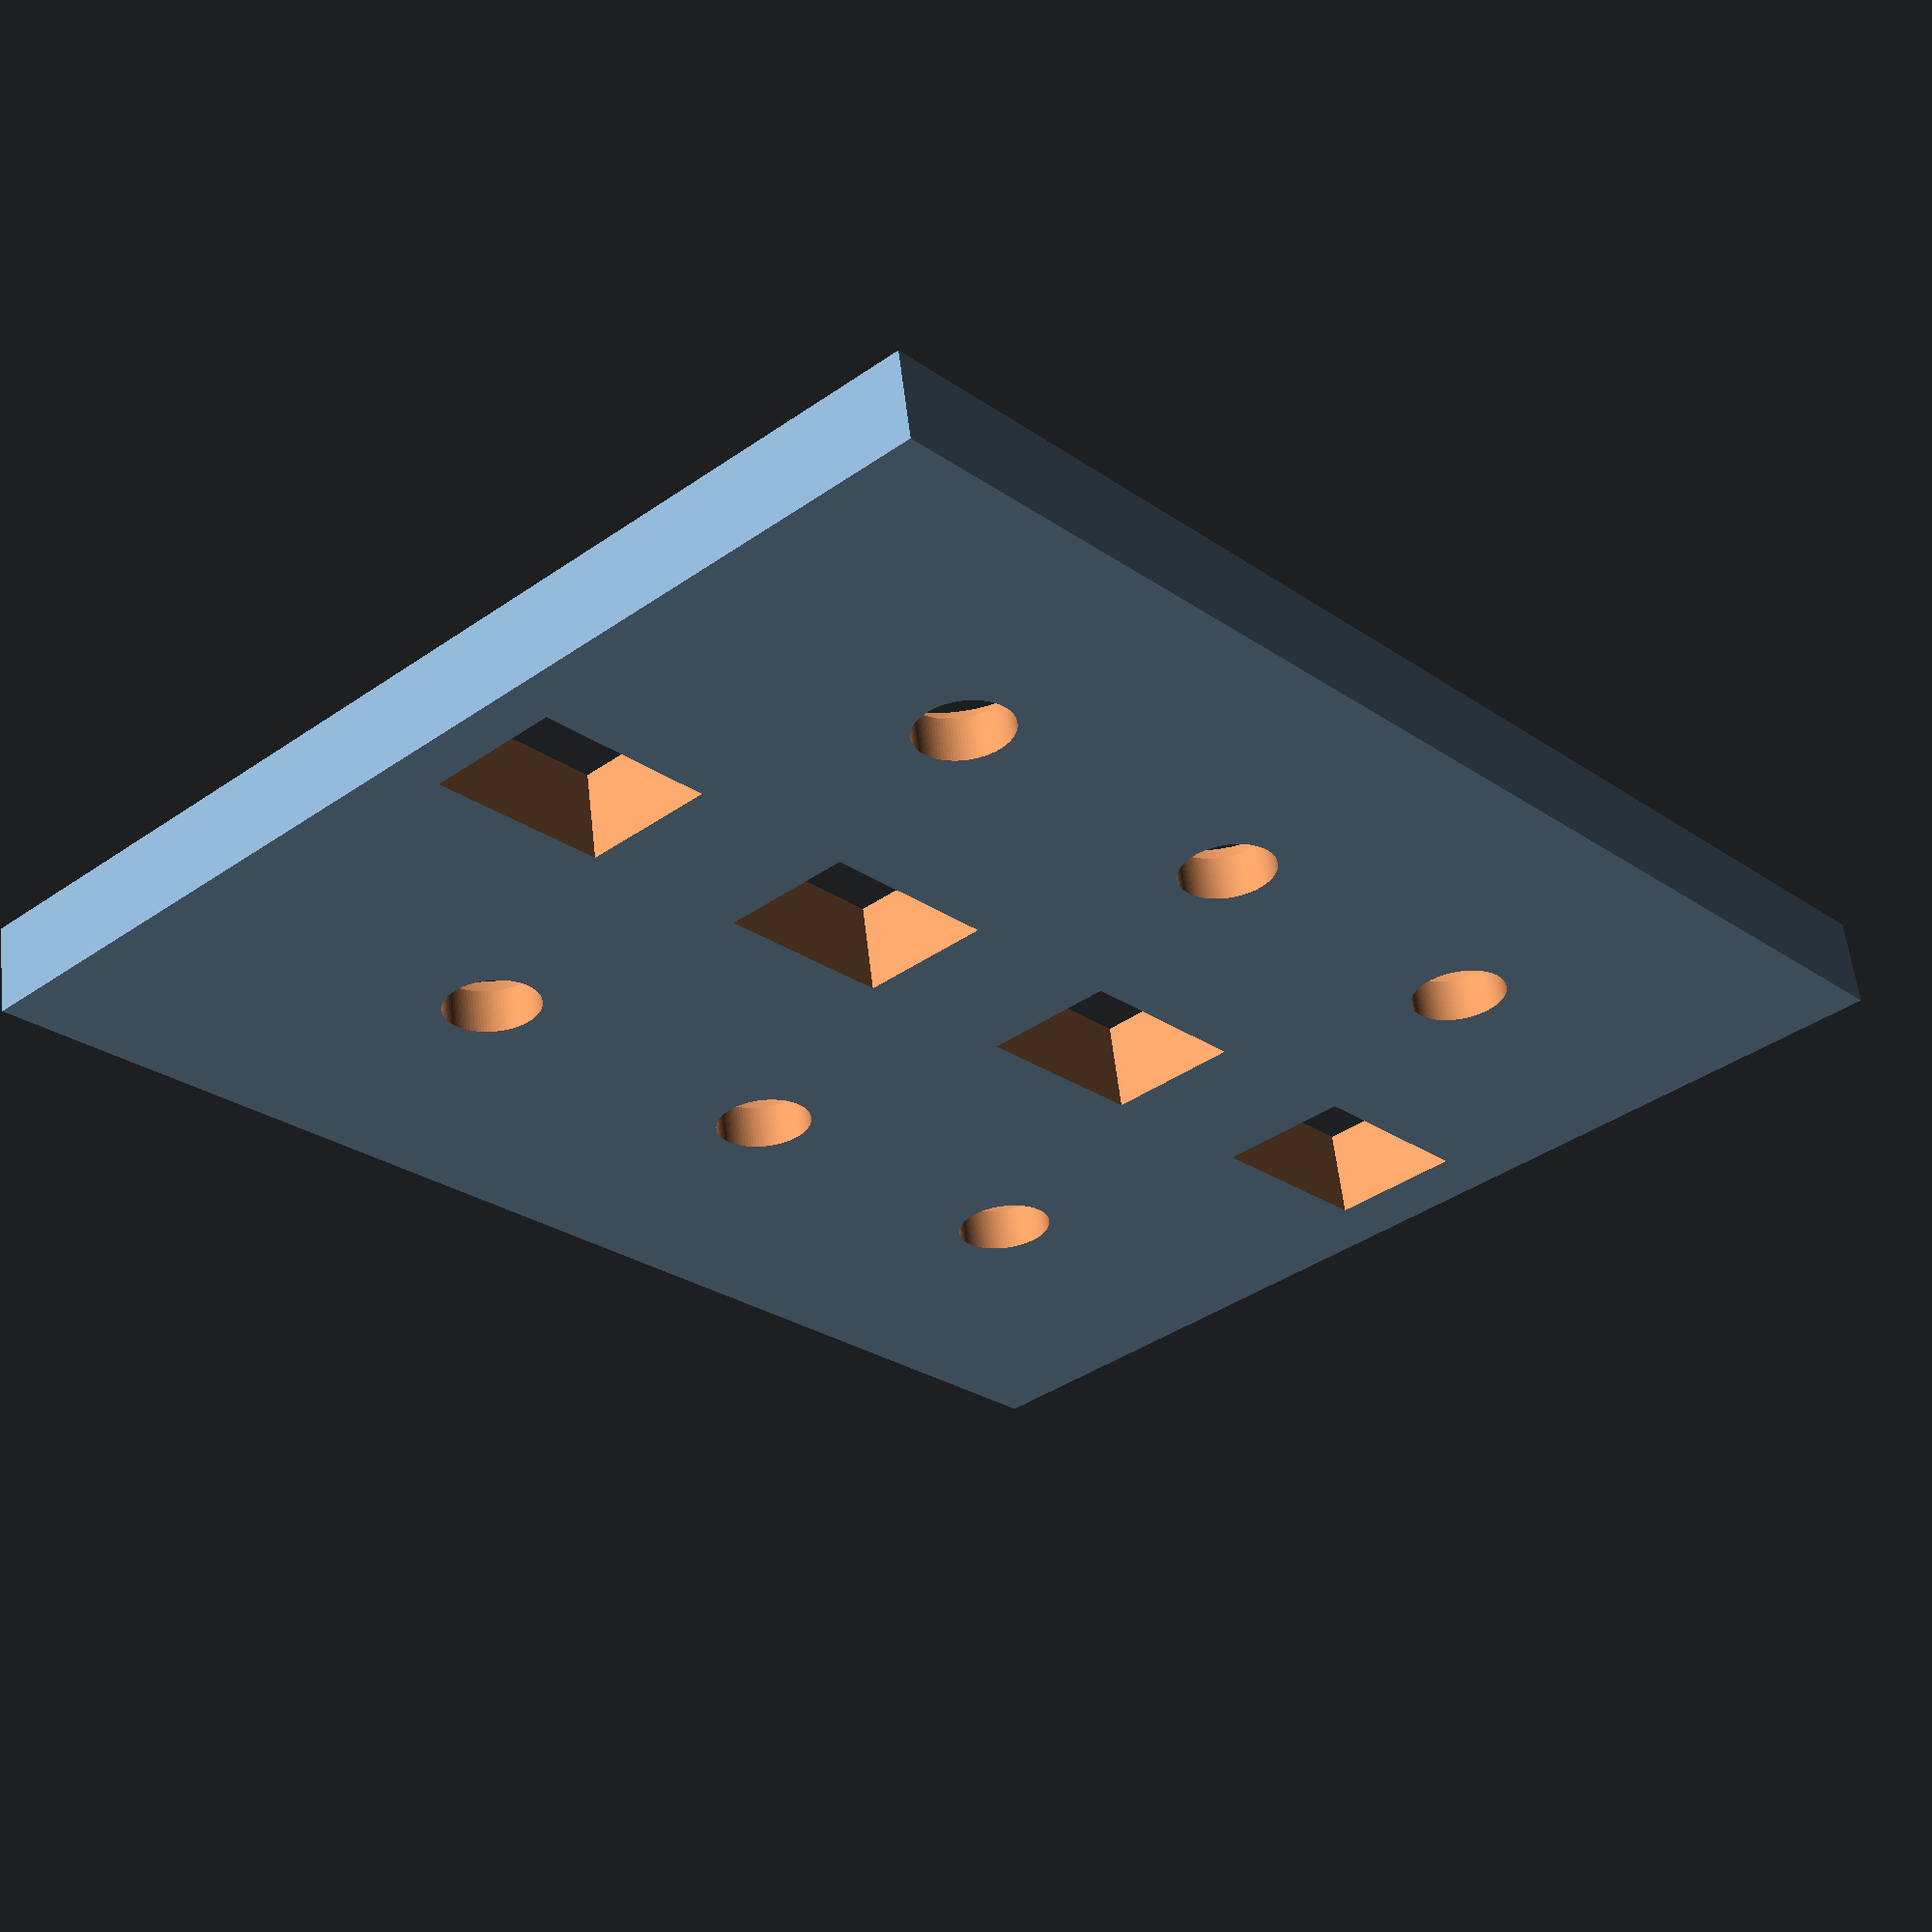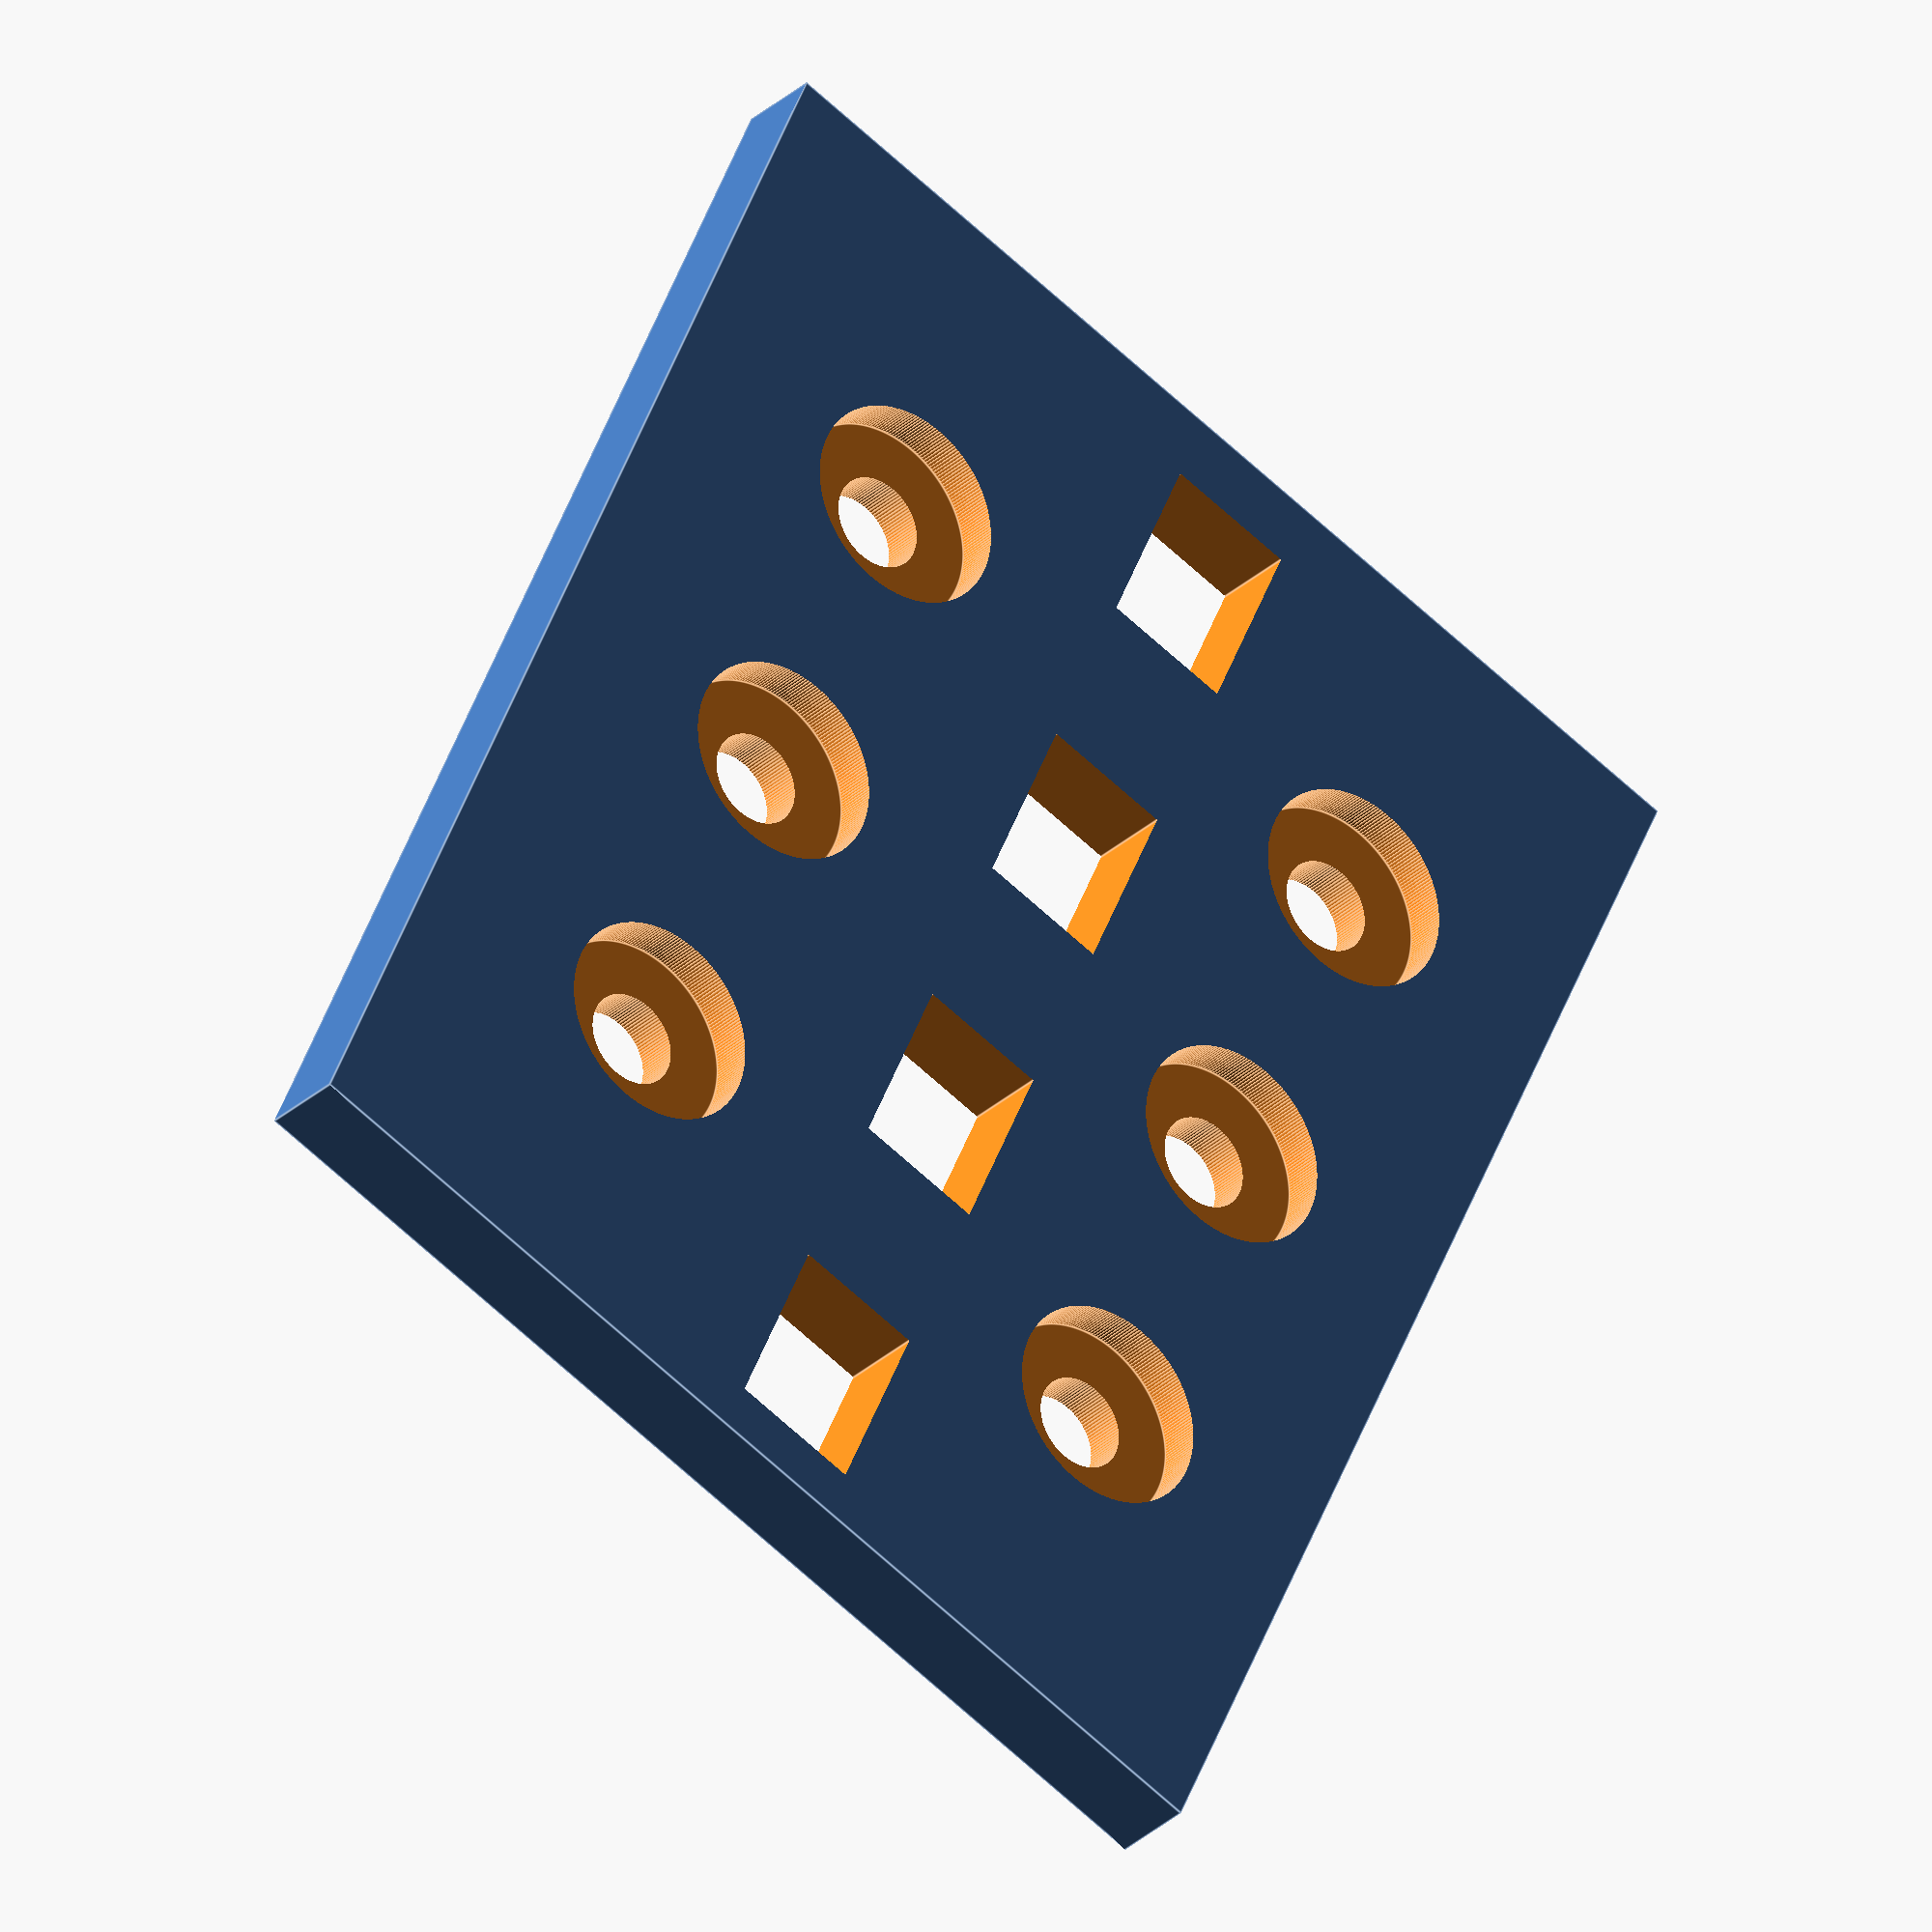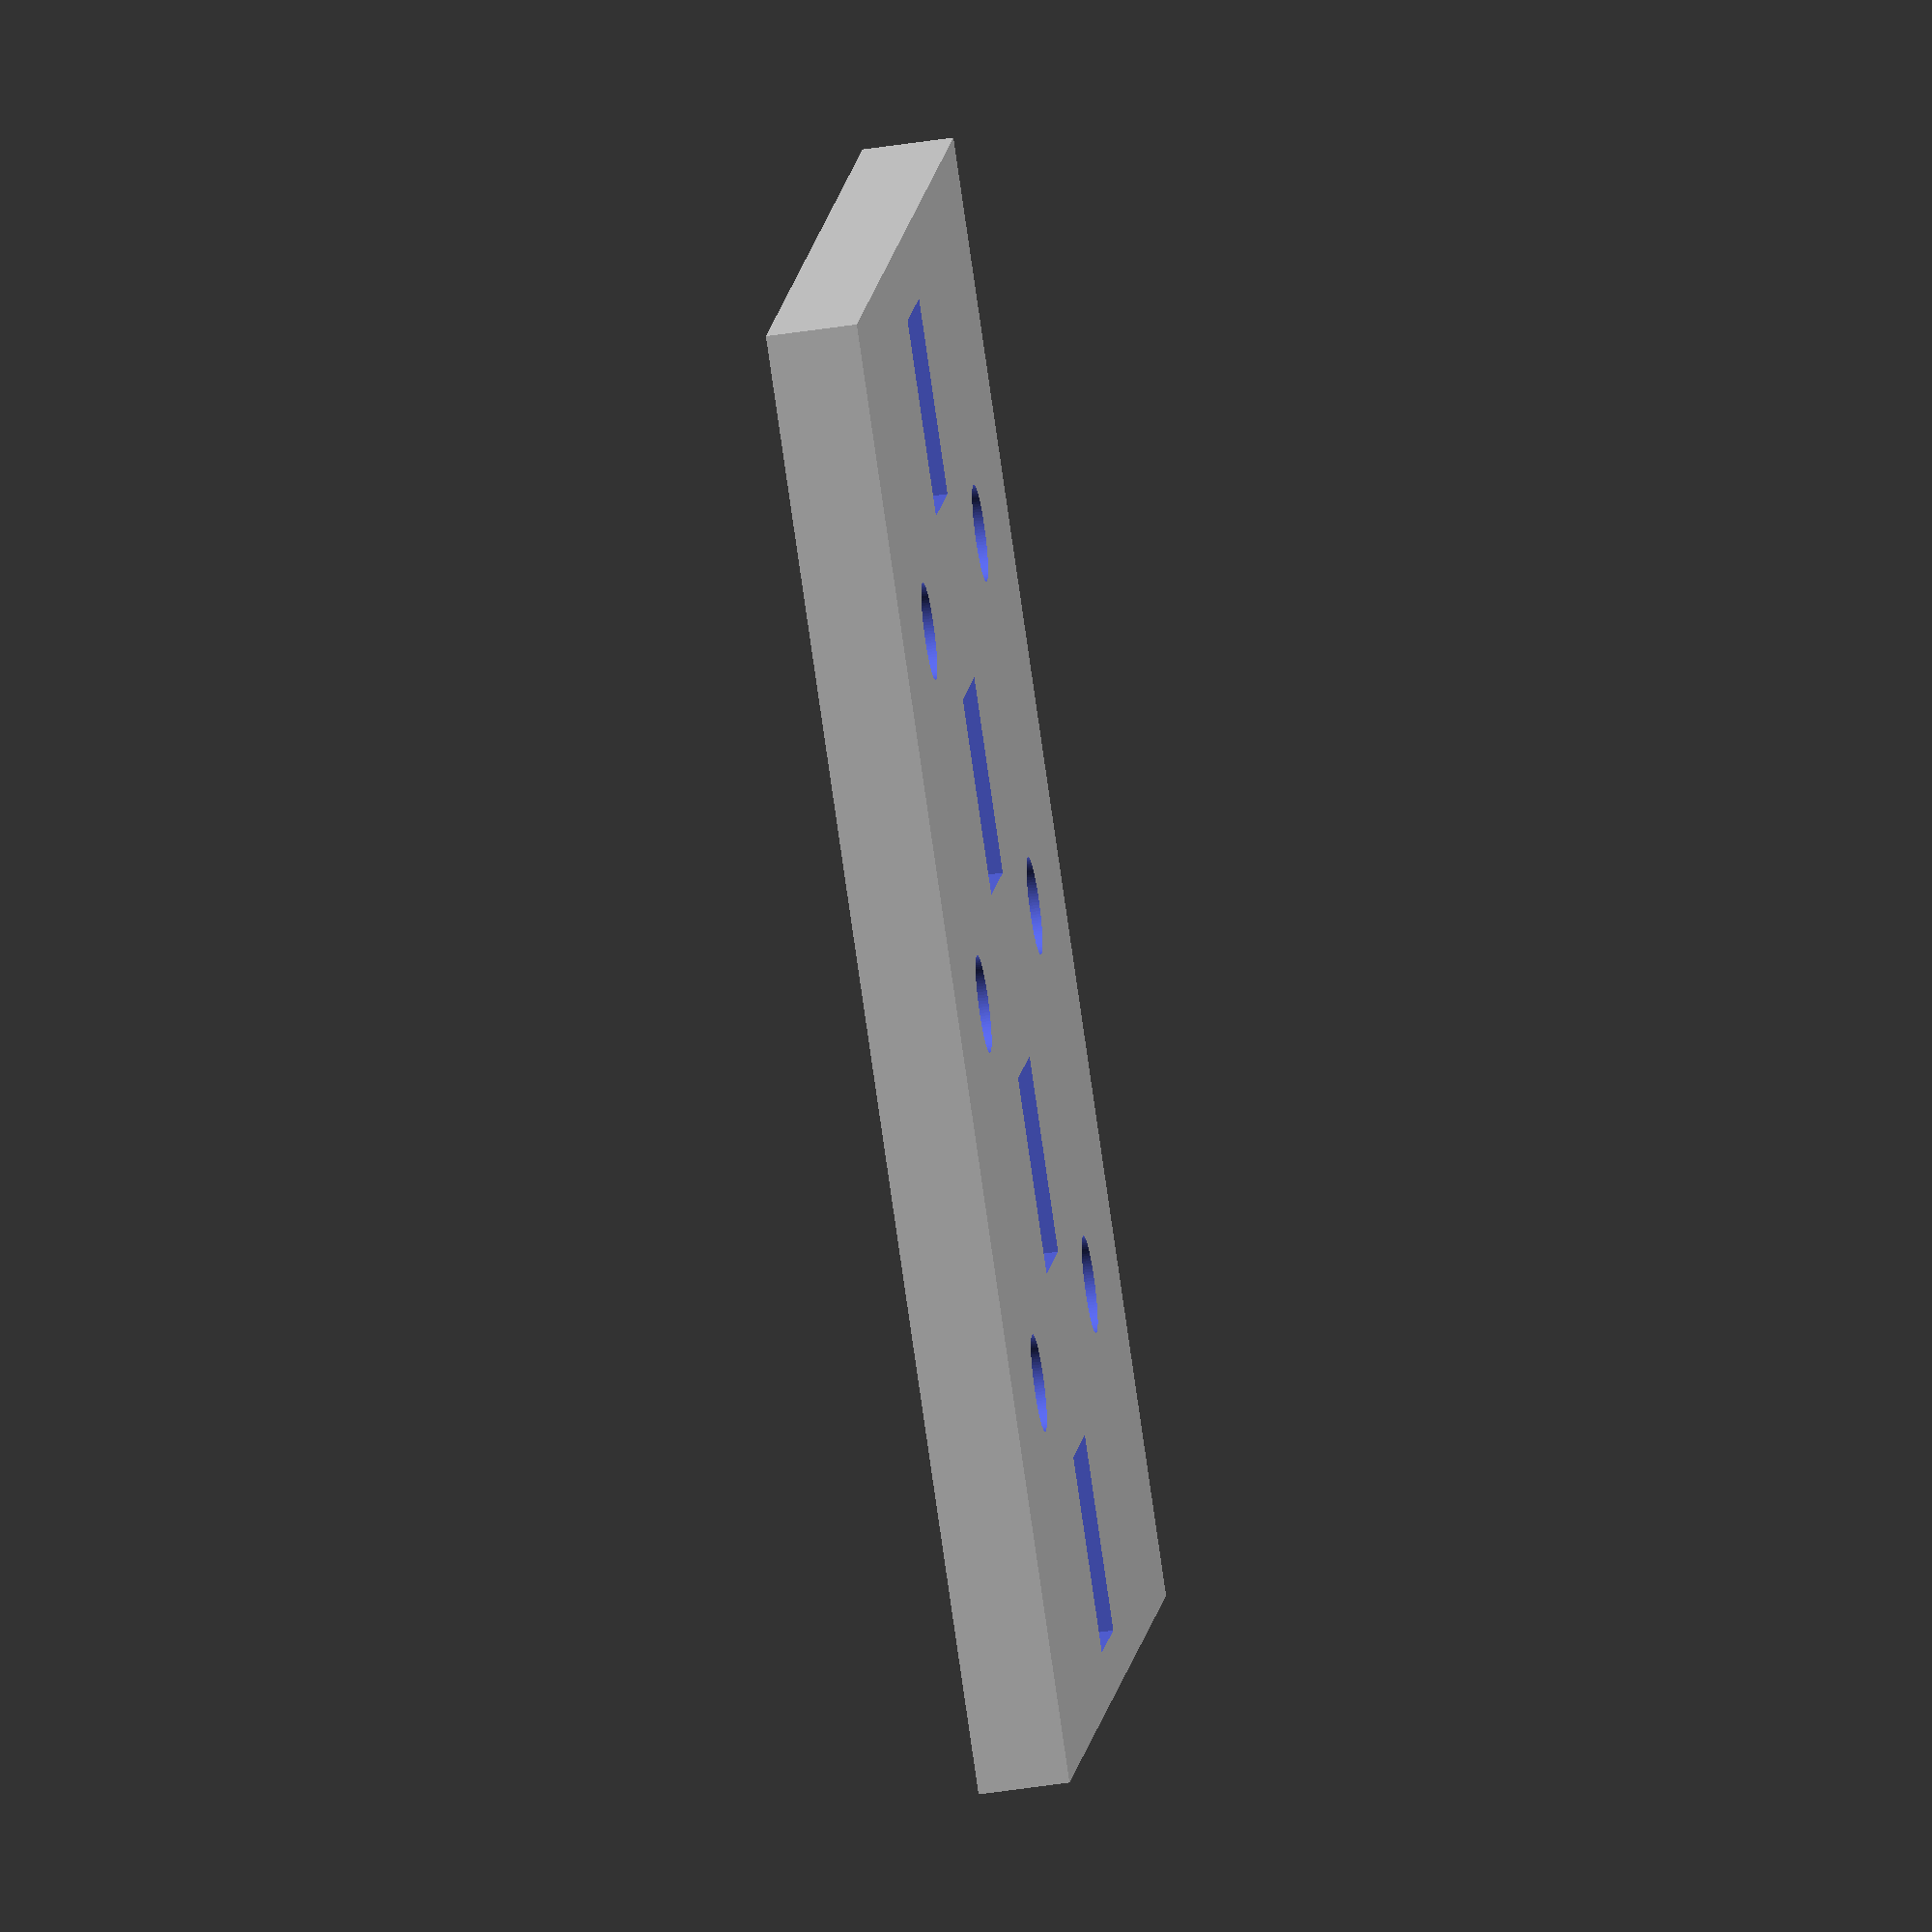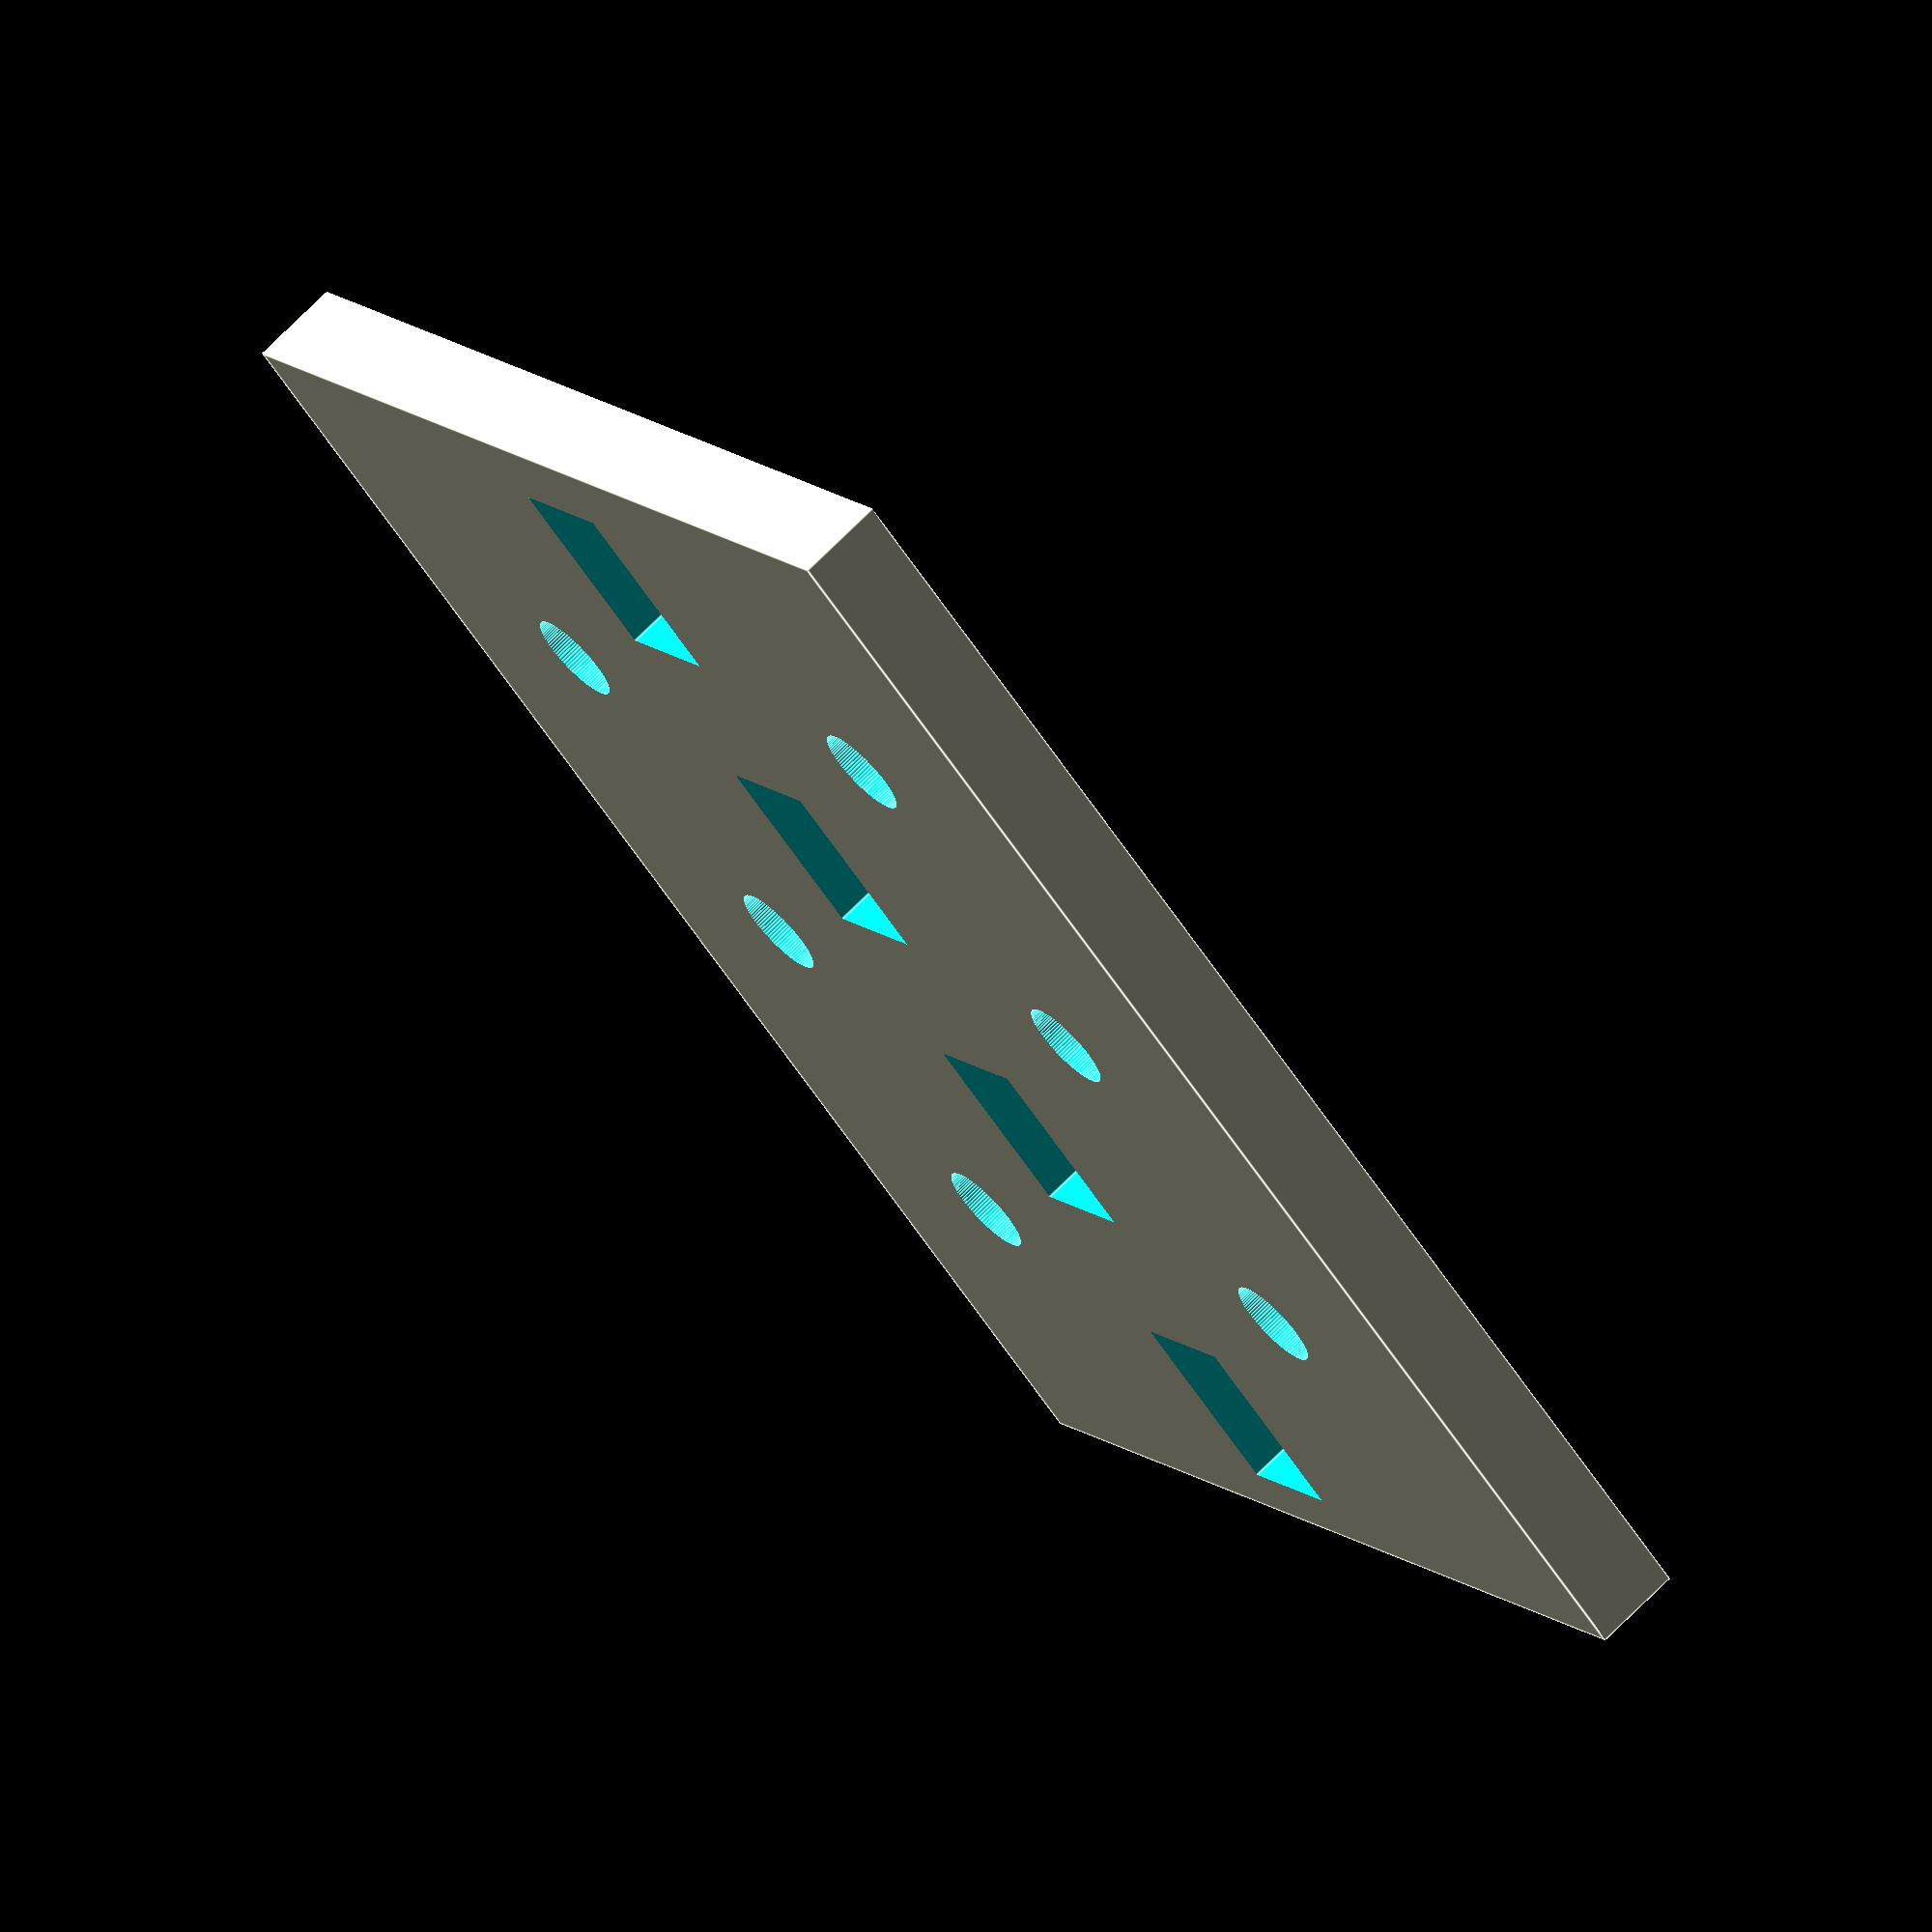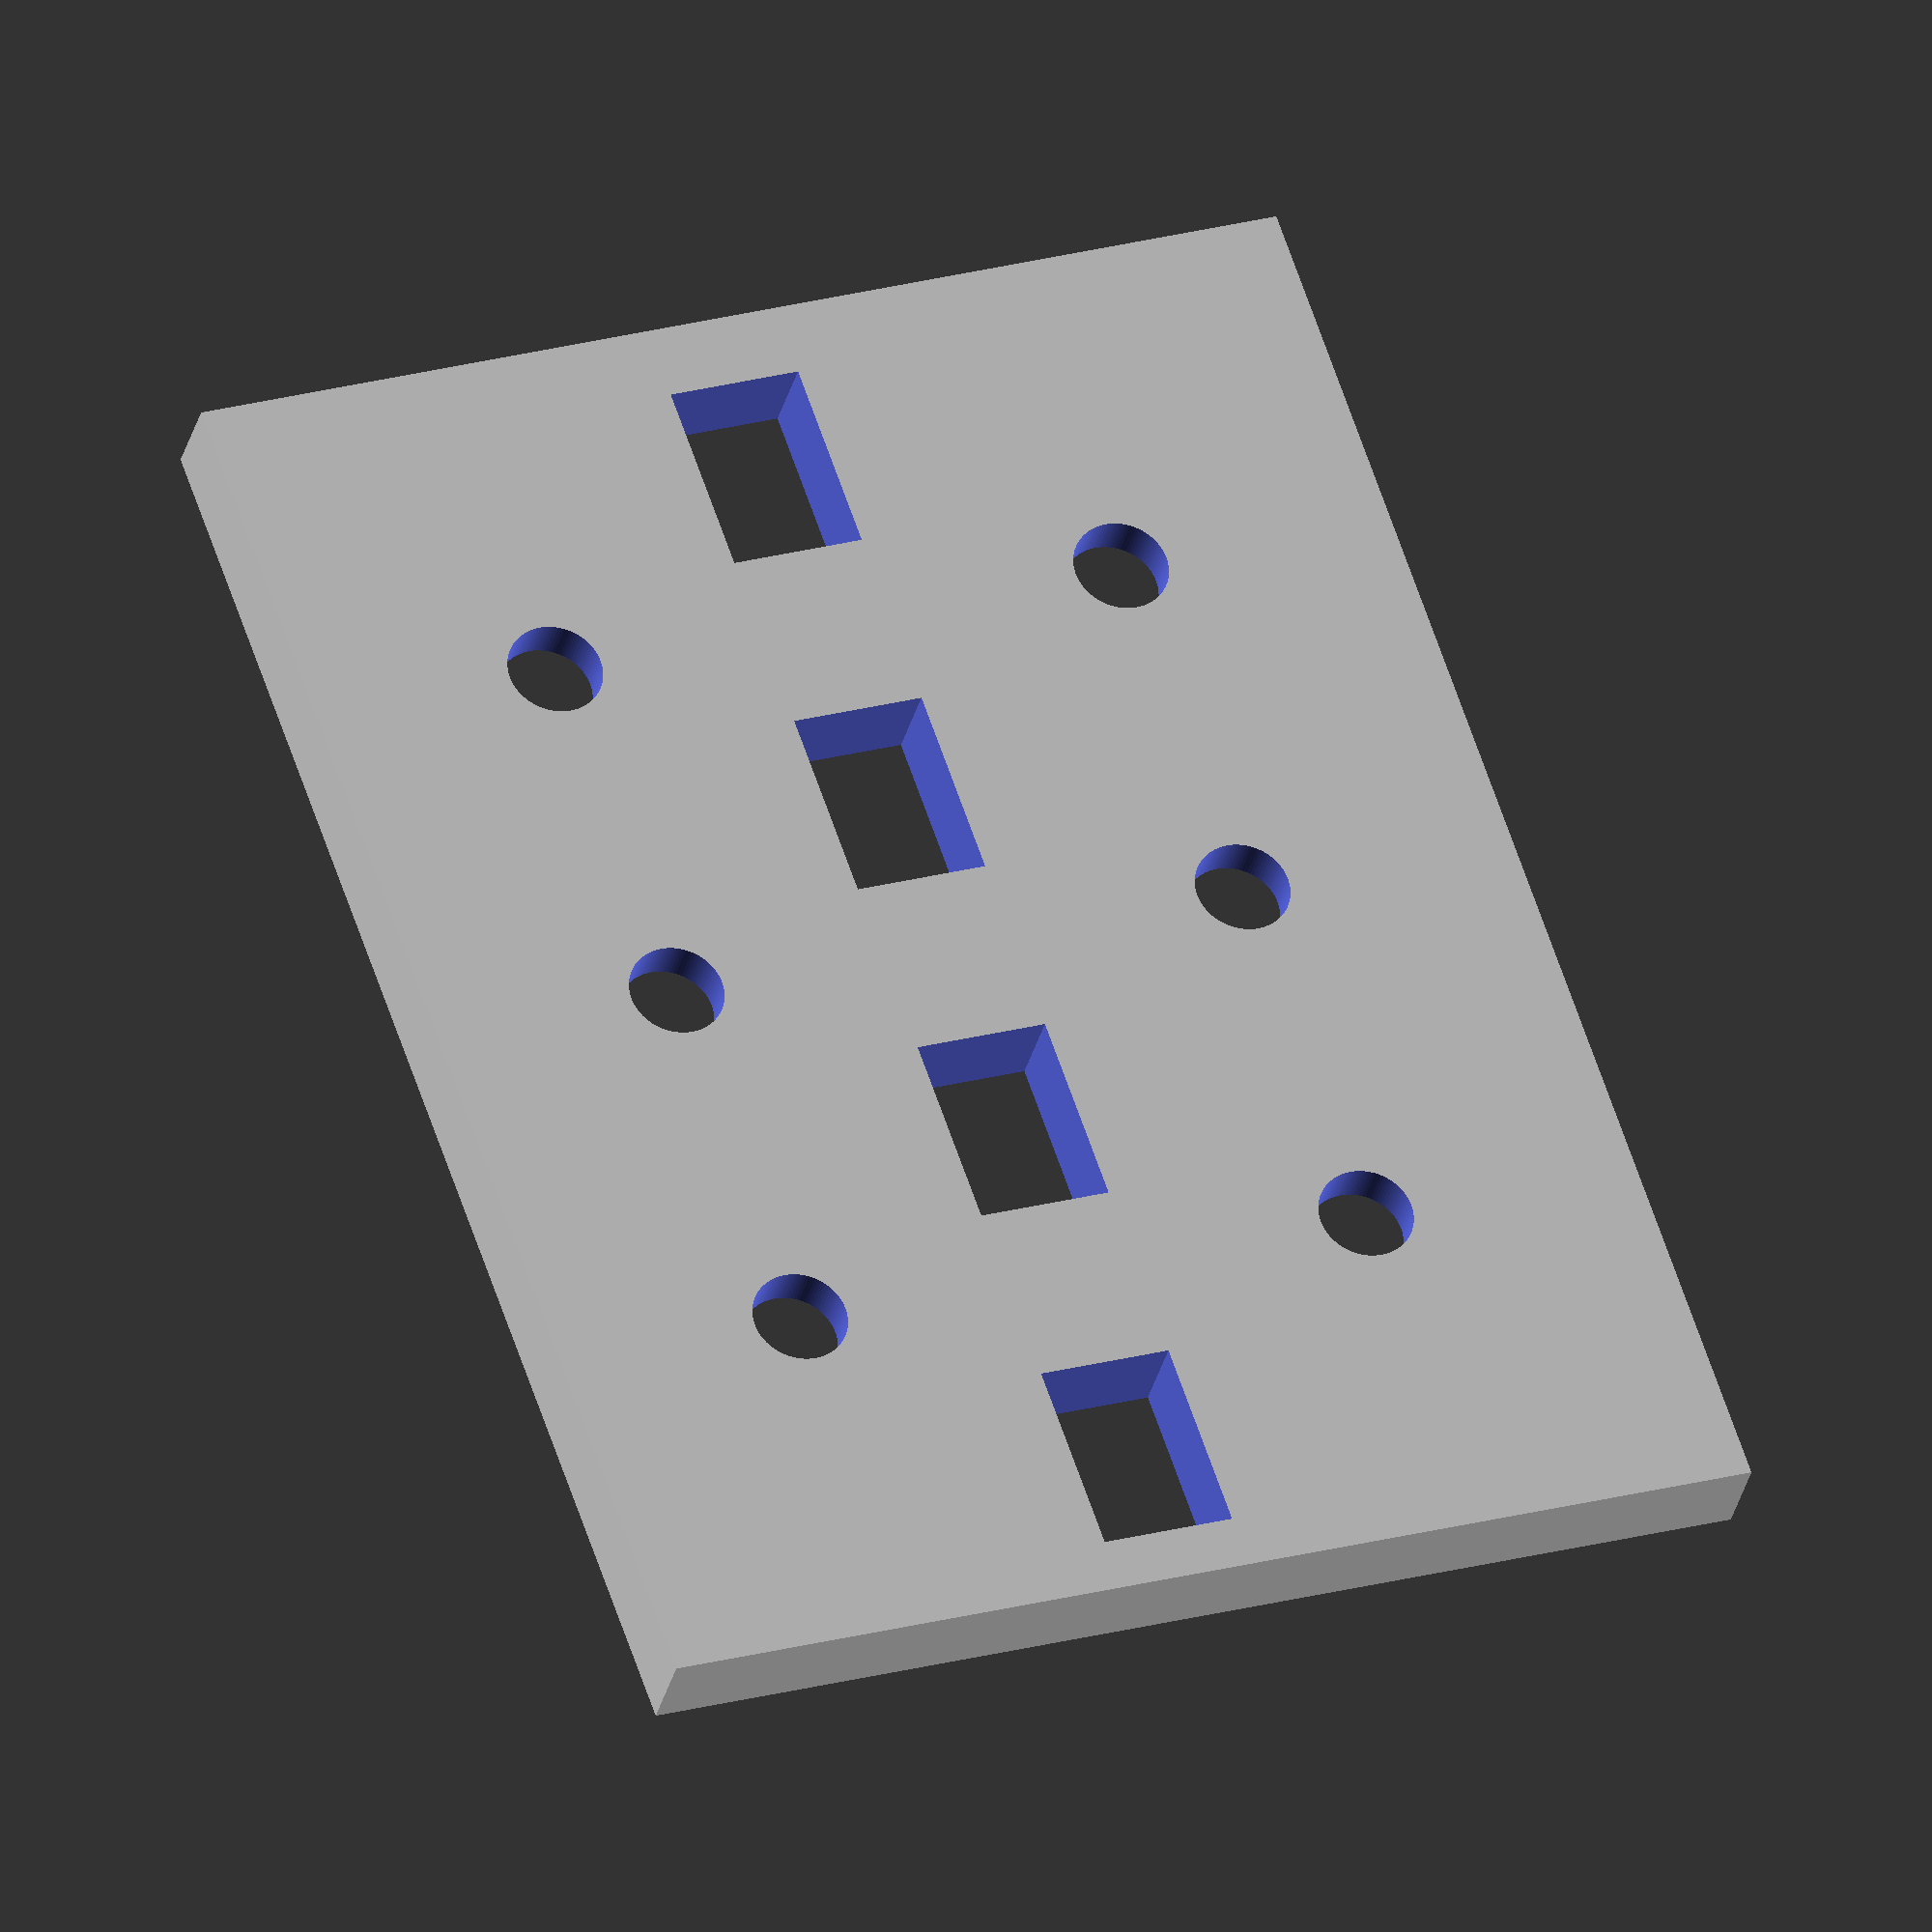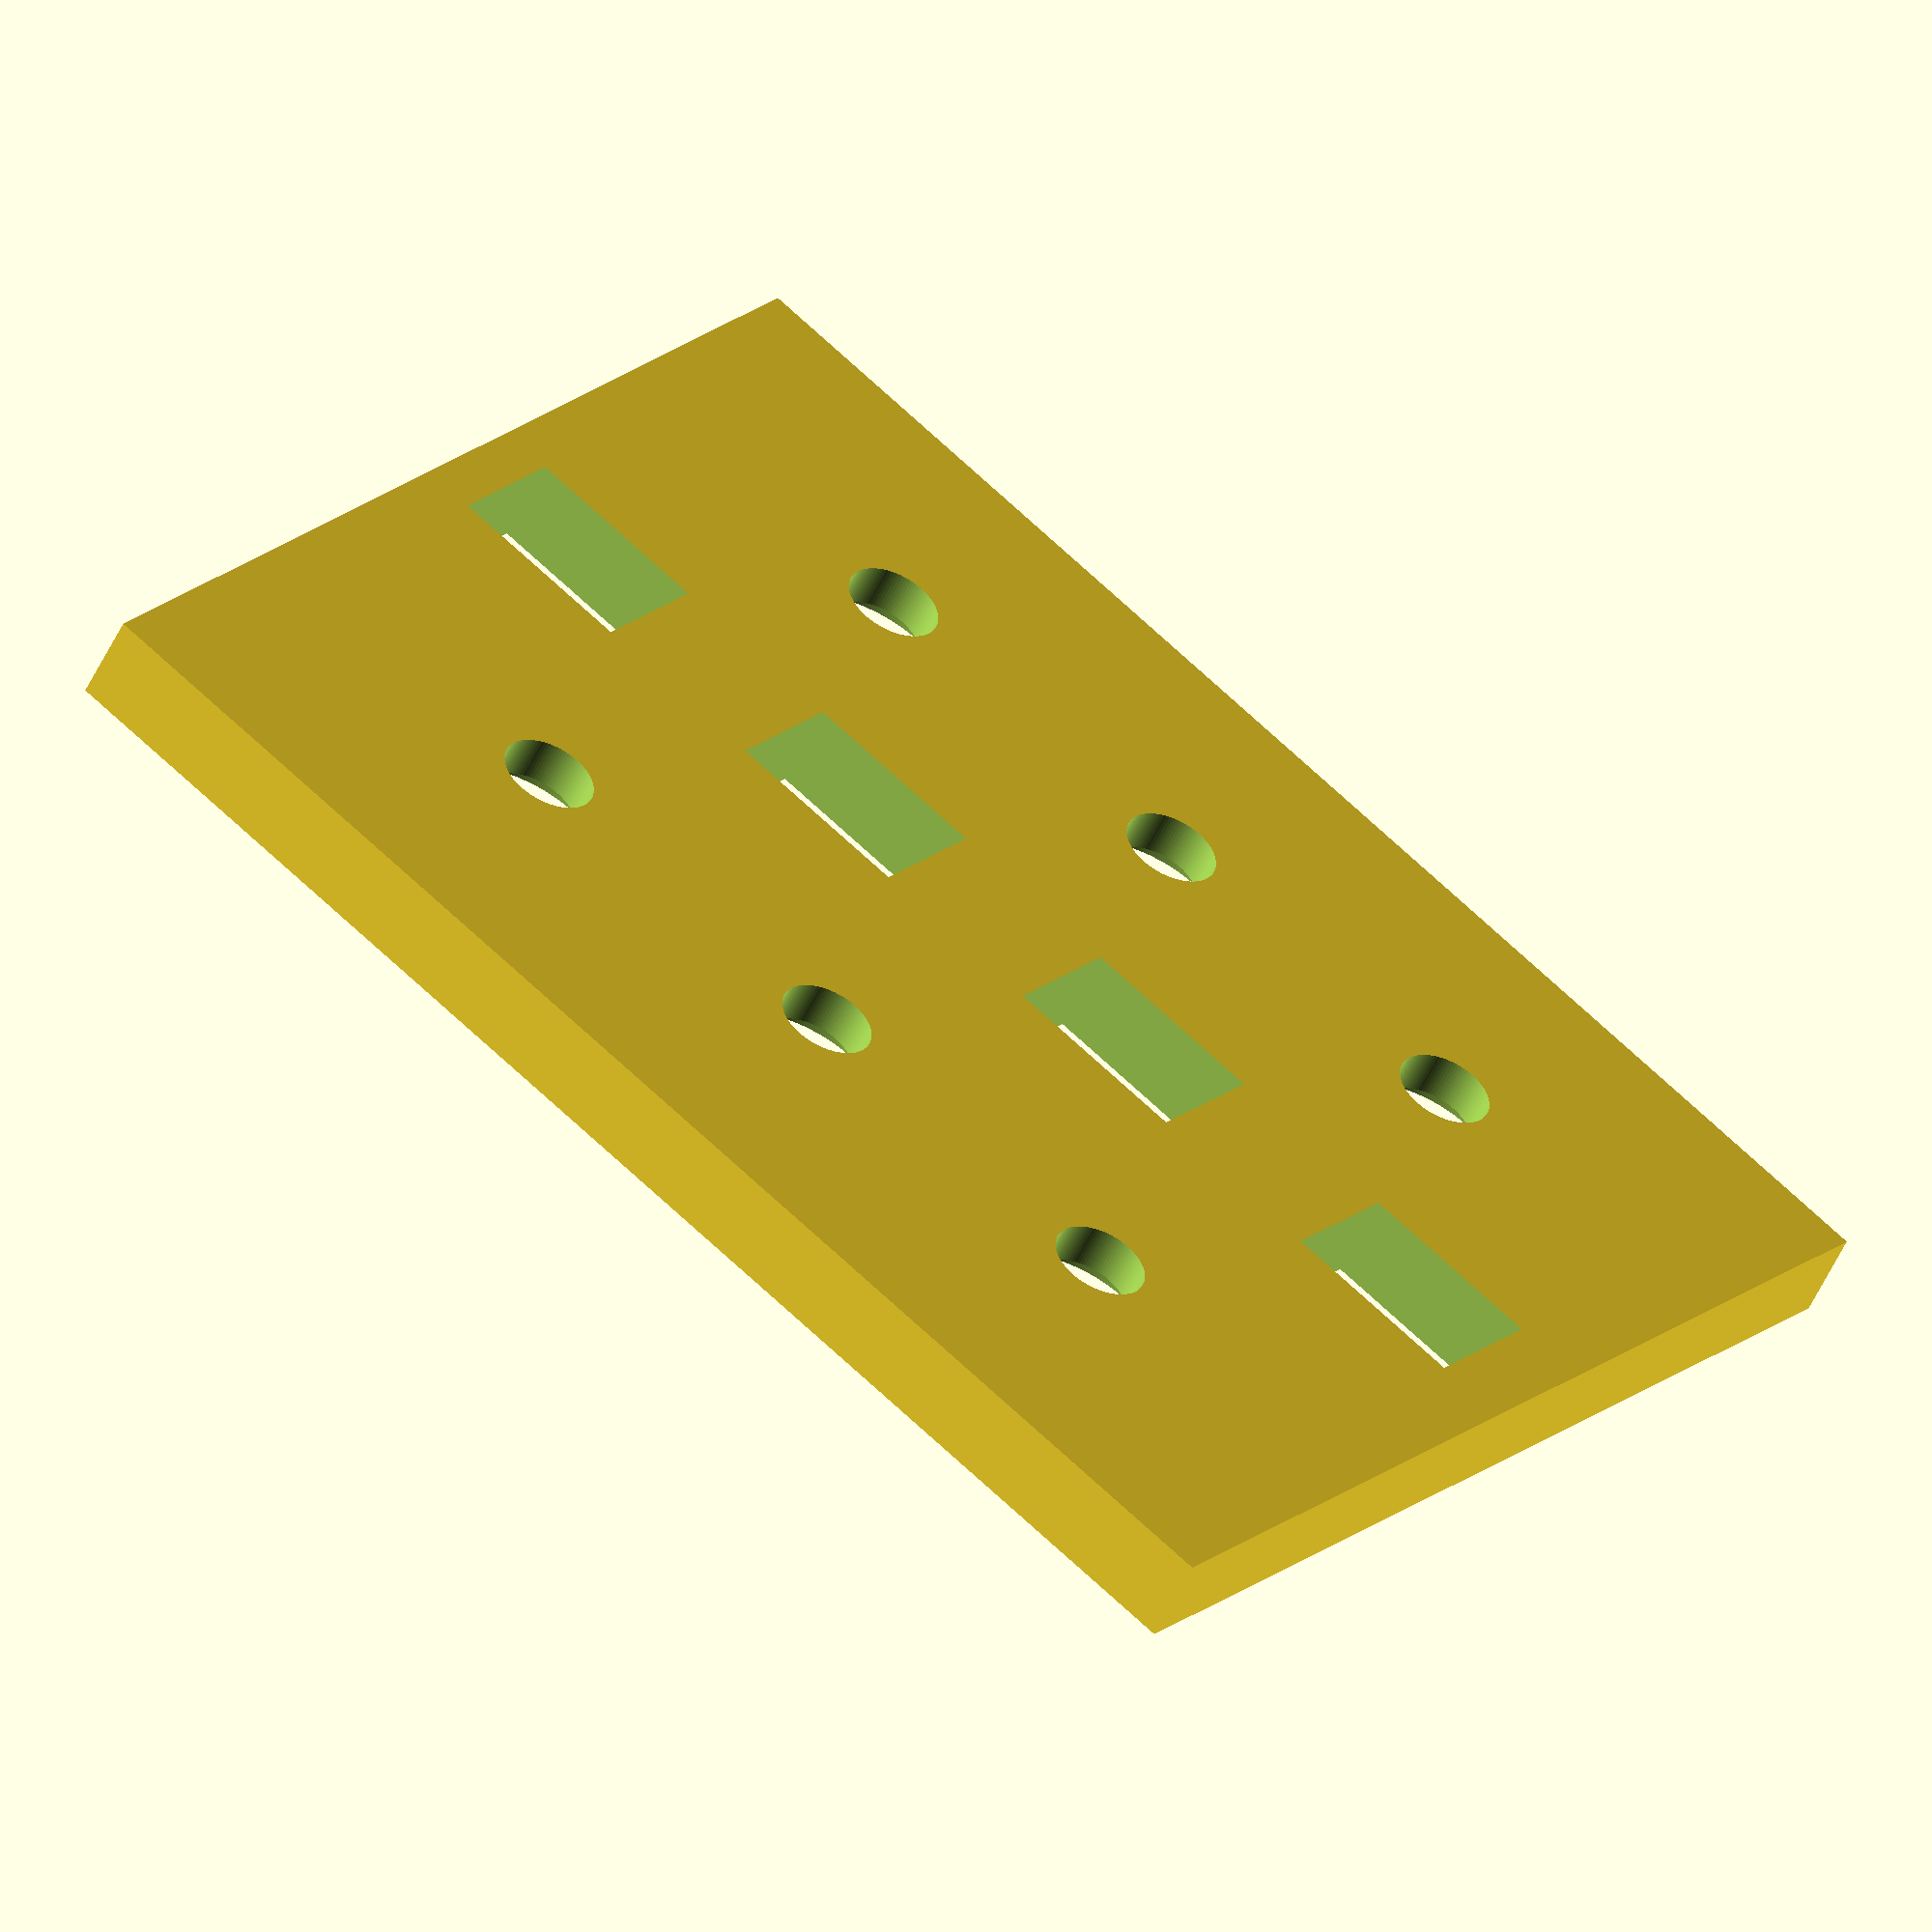
<openscad>
QRE1113Screen();

module QRE1113Screen() { 
$fs=0.1;        // resolution in mm
$fa=1;          // resolution in degrees

thickn = 3;     // thickness of the screen
thickt = 6;     // thickness with tolerance to remove pieces

hole_r = 3.2/2;  // M3 is 3mm normally 0.2mm of clearance
bolt_r = 7/2;    // in most cases is 5.5mm so 7mm should be fine

fbx = 11.6;     // position of the first bolt, x  
fby = -1;       // position of the first bolt, y
  
    difference() {
        cube([48.5, 38, 3]);
        translate([fbx, 9.5,-1]) cylinder(thickt,hole_r,hole_r);
        translate([fbx +12.4, 9.5,-1]) cylinder(thickt,hole_r,hole_r);
        translate([fbx +12.4+12.6,9.5,-1]) cylinder(thickt,hole_r,hole_r);
        translate([fbx ,29.5,-1]) cylinder(thickt,hole_r,hole_r);
        translate([fbx +12.4, 29.5,-1]) cylinder(thickt,hole_r,hole_r);
        translate([fbx +12.4+12.6,29.5,-1]) cylinder(thickt,hole_r,hole_r);
        translate([fbx ,9.5,1.5]) cylinder(thickt,bolt_r,bolt_r);
        translate([fbx +12.4, 9.5,1.5]) cylinder(thickt,bolt_r,bolt_r);
        translate([fbx +12.4+12.6,9.5,1.5]) cylinder(thickt,bolt_r,bolt_r);
        translate([fbx ,29.5,1.5]) cylinder(thickt,bolt_r,bolt_r);
        translate([fbx +12.4, 29.5,1.5]) cylinder(thickt,bolt_r,bolt_r);
        translate([fbx +12.4+12.6,29.5,1.5]) cylinder(thickt,bolt_r,bolt_r);
        
        translate([5.7-6.5/2, 20-4.5/2, -1]) cube([6.5,4.5,6]);
        translate([5.7-6.5/2+12.6, 20-4.5/2, -1]) cube([6.5,4.5,6]);
        translate([5.7-6.5/2+12.6*2, 20-4.5/2, -1]) cube([6.5,4.5,6]);
        translate([5.7-6.5/2+12.6*3, 20-4.5/2, -1]) cube([6.5,4.5,6]);
    }
}
</openscad>
<views>
elev=300.6 azim=311.2 roll=173.3 proj=p view=solid
elev=29.9 azim=113.7 roll=322.8 proj=o view=edges
elev=231.0 azim=329.9 roll=80.5 proj=o view=wireframe
elev=109.4 azim=318.9 roll=315.3 proj=o view=edges
elev=211.6 azim=289.1 roll=12.9 proj=o view=solid
elev=52.4 azim=322.0 roll=155.6 proj=o view=wireframe
</views>
